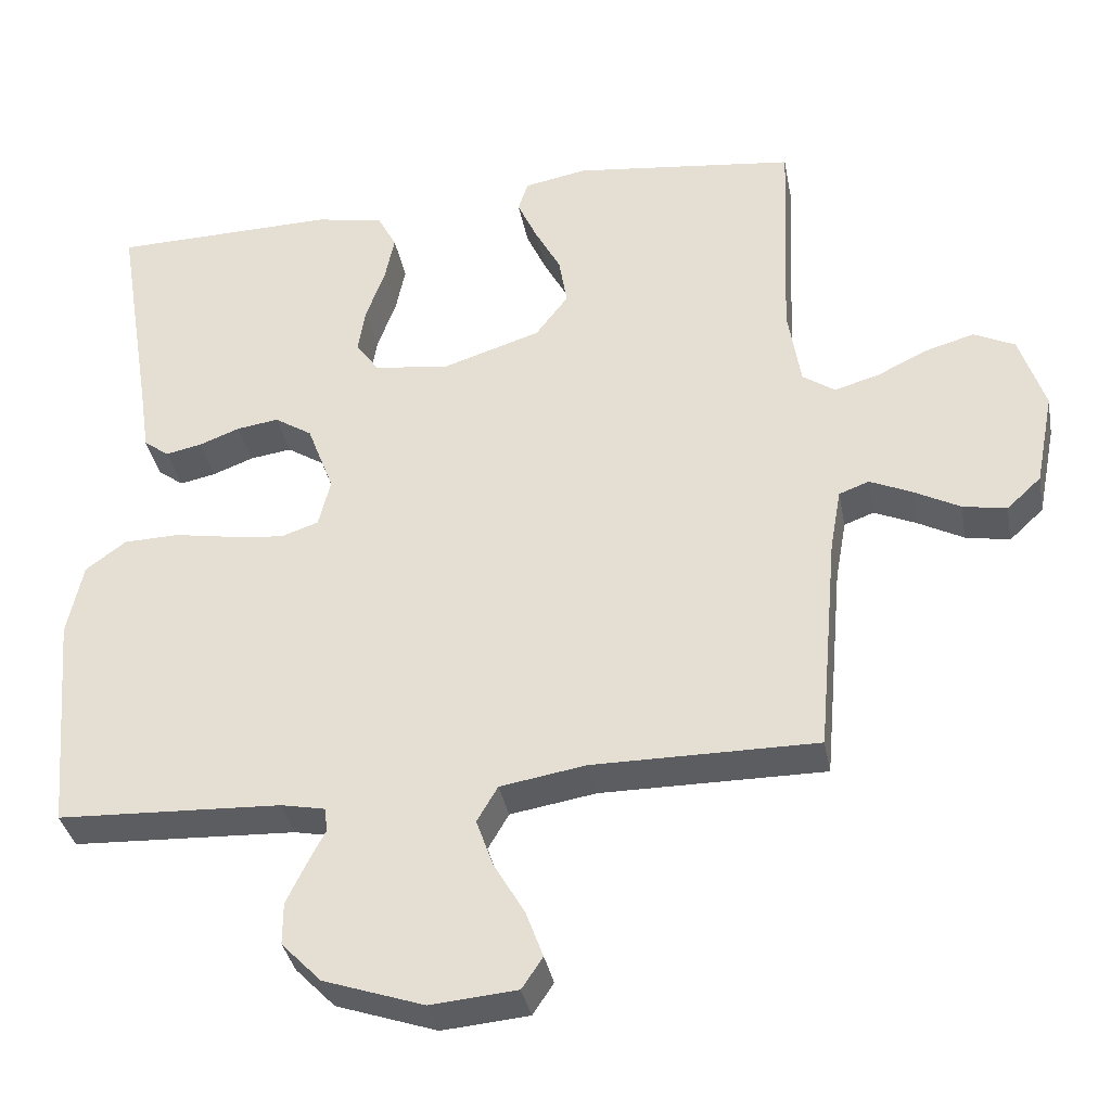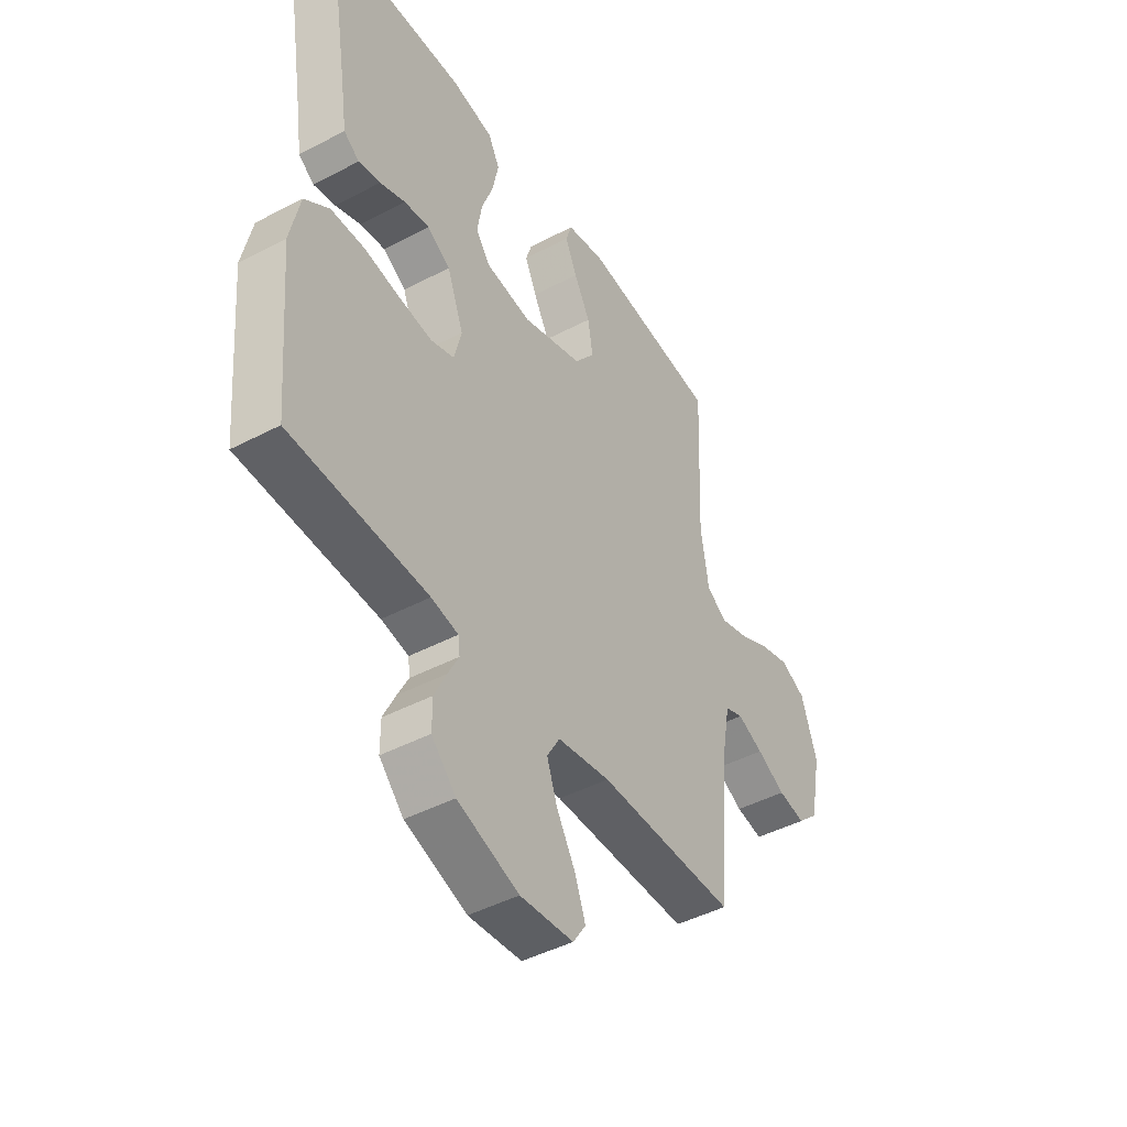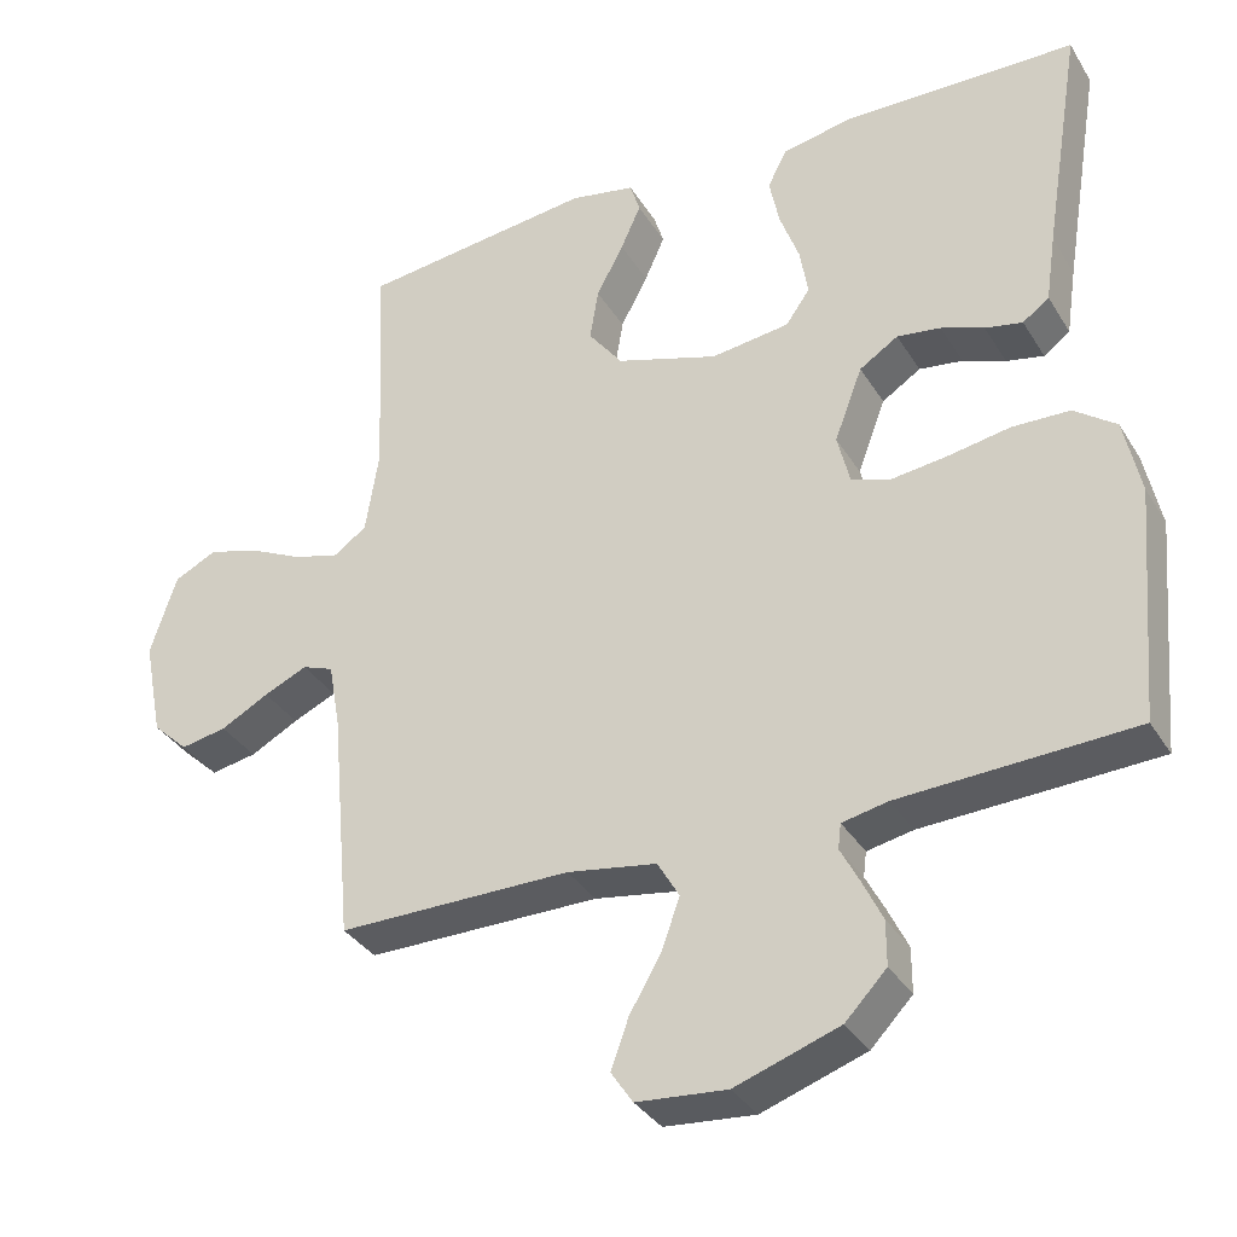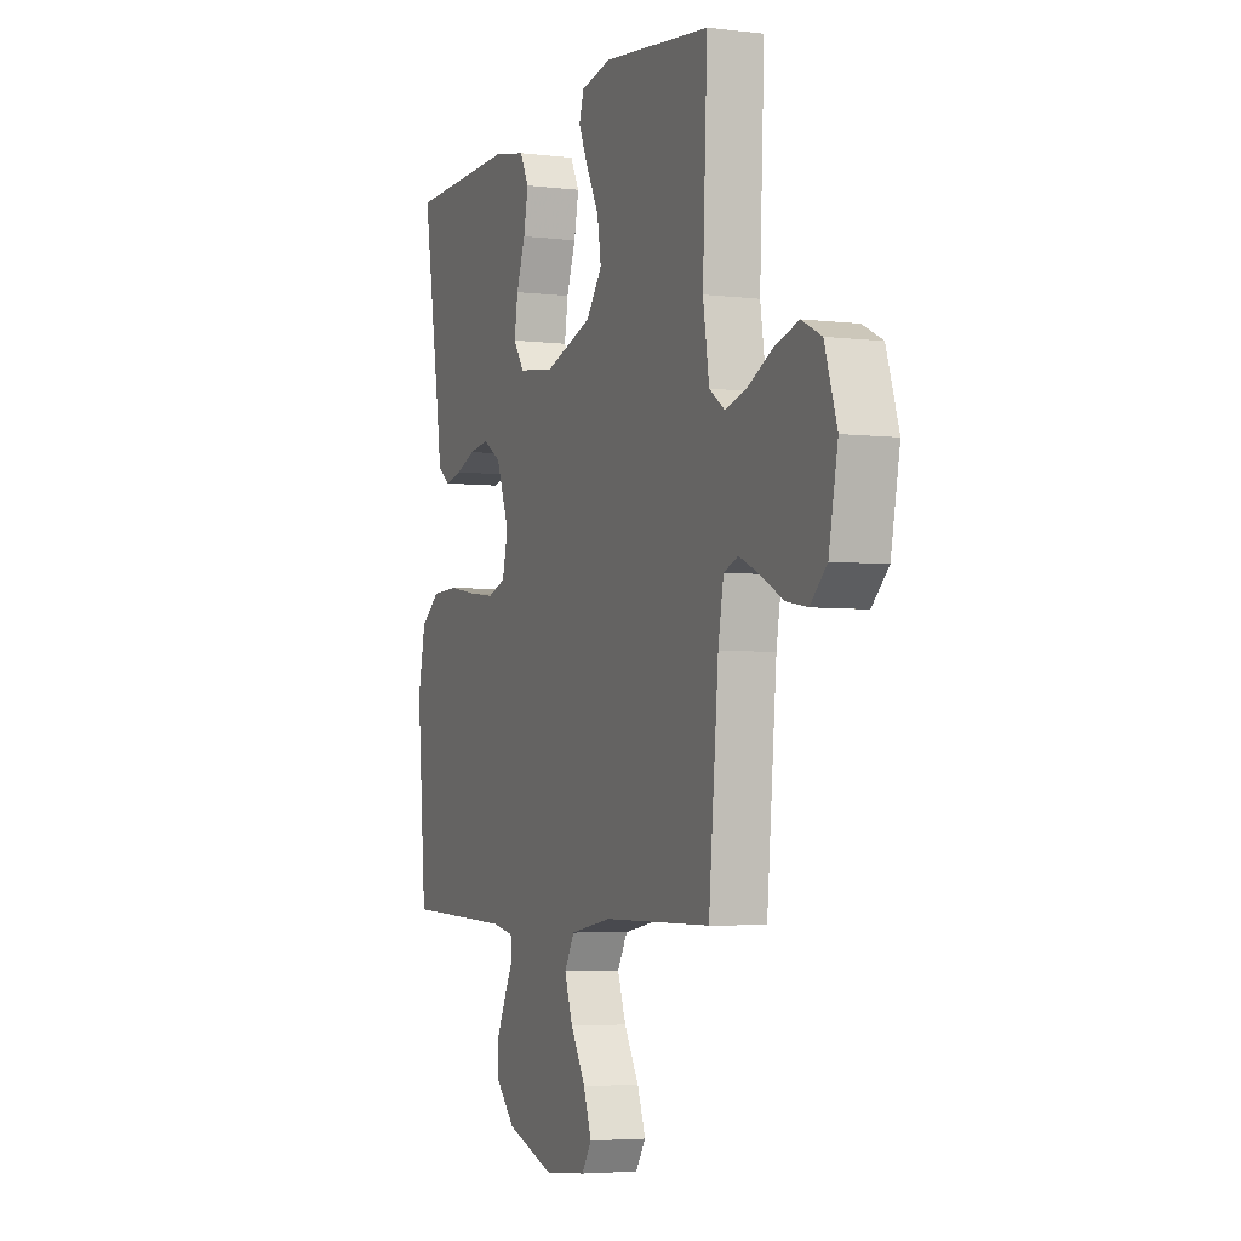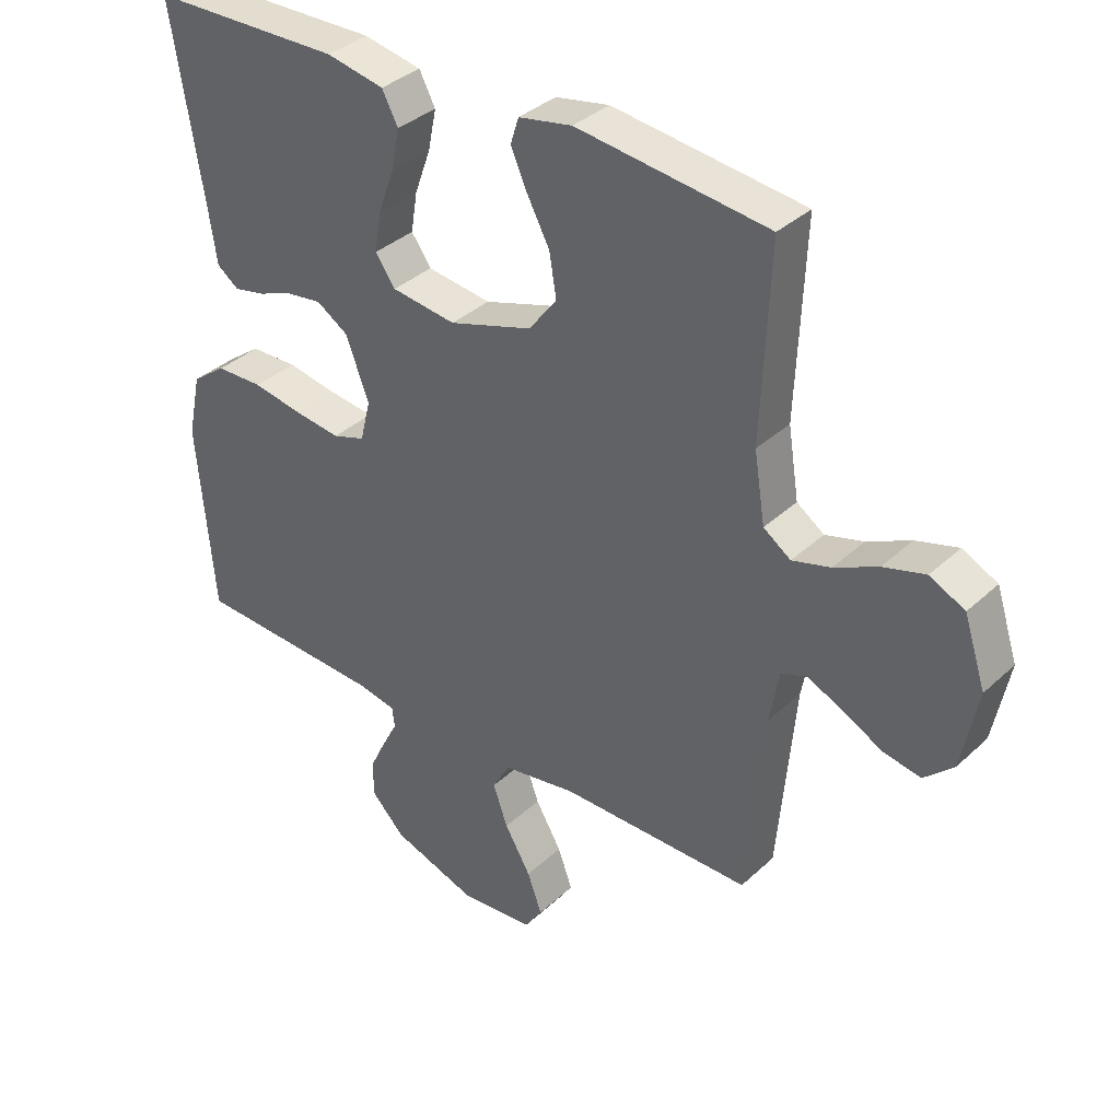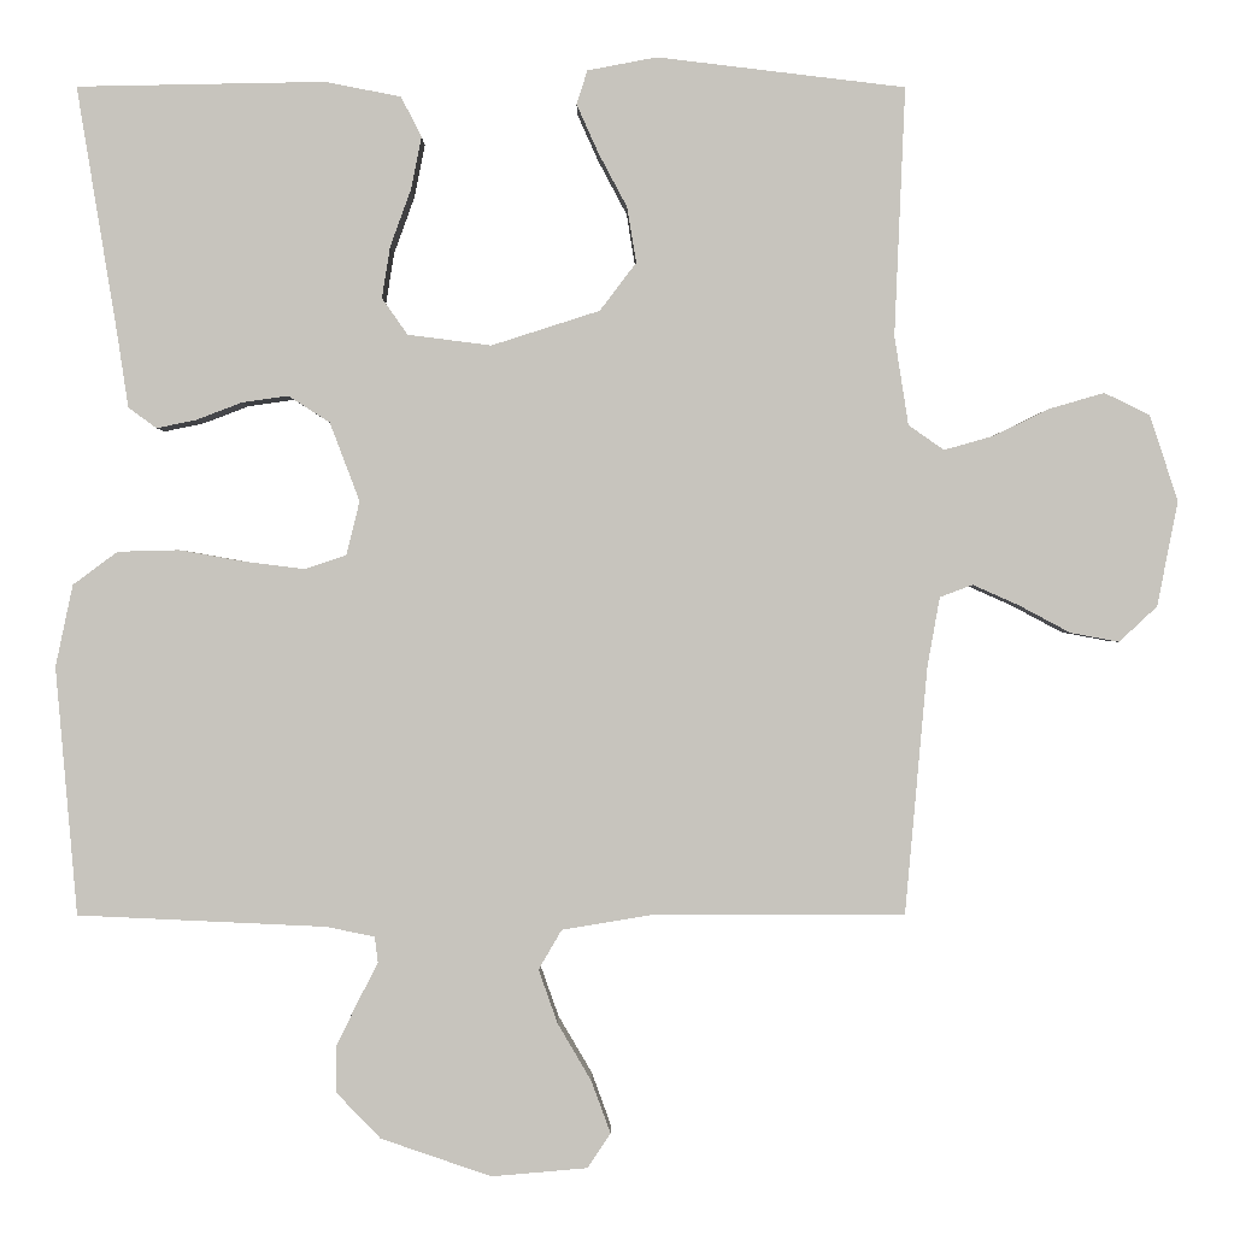
<metadata>
{"format":"obj","ext":"obj","renderer":"f3d","projection":"perspective","resolution":1024,"background":"white","views":[{"elev":-36.0,"azim":10.6,"up":"+Z"},{"elev":-45.0,"azim":-58.6,"up":"+Z"},{"elev":-34.4,"azim":-152.7,"up":"+Z"},{"elev":-4.3,"azim":68.2,"up":"+Z"},{"elev":35.9,"azim":39.8,"up":"+Z"},{"elev":0.2,"azim":-0.3,"up":"+Z"}]}
</metadata>
<code>
v 0.5 0.07 -0.5
v 0.2 0.07 -0.499
v 0.085 0.07 -0.518
v 0.057 0.07 -0.566
v 0.08 0.07 -0.631
v 0.121 0.07 -0.701
v 0.144 0.07 -0.764
v 0.116 0.07 -0.806
v 0 0.07 -0.816
v -0.134 0.07 -0.77
v -0.187 0.07 -0.715
v -0.187 0.07 -0.658
v -0.161 0.07 -0.604
v -0.137 0.07 -0.558
v -0.141 0.07 -0.526
v -0.2 0.07 -0.514
v -0.5 0.07 -0.5
v -0.526 0.07 -0.2
v -0.505 0.07 -0.101
v -0.451 0.07 -0.061
v -0.377 0.07 -0.059
v -0.298 0.07 -0.073
v -0.226 0.07 -0.082
v -0.175 0.07 -0.065
v -0.159 0.07 0
v -0.195 0.07 0.095
v -0.245 0.07 0.127
v -0.301 0.07 0.119
v -0.356 0.07 0.098
v -0.404 0.07 0.088
v -0.438 0.07 0.113
v -0.451 0.07 0.2
v -0.5 0.07 0.5
v -0.2 0.07 0.506
v -0.109 0.07 0.488
v -0.084 0.07 0.44
v -0.097 0.07 0.376
v -0.122 0.07 0.307
v -0.132 0.07 0.245
v -0.101 0.07 0.201
v 0 0.07 0.188
v 0.131 0.07 0.23
v 0.175 0.07 0.288
v 0.164 0.07 0.355
v 0.129 0.07 0.421
v 0.103 0.07 0.479
v 0.116 0.07 0.52
v 0.2 0.07 0.536
v 0.5 0.07 0.5
v 0.487 0.07 0.2
v 0.504 0.07 0.092
v 0.547 0.07 0.062
v 0.607 0.07 0.079
v 0.675 0.07 0.112
v 0.741 0.07 0.131
v 0.796 0.07 0.104
v 0.83 0.07 0
v 0.805 0.07 -0.127
v 0.759 0.07 -0.17
v 0.7 0.07 -0.159
v 0.638 0.07 -0.126
v 0.582 0.07 -0.101
v 0.542 0.07 -0.116
v 0.527 0.07 -0.2
v 0.5 0 -0.5
v 0.2 0 -0.499
v 0.085 0 -0.518
v 0.057 0 -0.566
v 0.08 0 -0.631
v 0.121 0 -0.701
v 0.144 0 -0.764
v 0.116 0 -0.806
v 0 0 -0.816
v -0.134 0 -0.77
v -0.187 0 -0.715
v -0.187 0 -0.658
v -0.161 0 -0.604
v -0.137 0 -0.558
v -0.141 0 -0.526
v -0.2 0 -0.514
v -0.5 0 -0.5
v -0.526 0 -0.2
v -0.505 0 -0.101
v -0.451 0 -0.061
v -0.377 0 -0.059
v -0.298 0 -0.073
v -0.226 0 -0.082
v -0.175 0 -0.065
v -0.159 0 0
v -0.195 0 0.095
v -0.245 0 0.127
v -0.301 0 0.119
v -0.356 0 0.098
v -0.404 0 0.088
v -0.438 0 0.113
v -0.451 0 0.2
v -0.5 0 0.5
v -0.2 0 0.506
v -0.109 0 0.488
v -0.084 0 0.44
v -0.097 0 0.376
v -0.122 0 0.307
v -0.132 0 0.245
v -0.101 0 0.201
v 0 0 0.188
v 0.131 0 0.23
v 0.175 0 0.288
v 0.164 0 0.355
v 0.129 0 0.421
v 0.103 0 0.479
v 0.116 0 0.52
v 0.2 0 0.536
v 0.5 0 0.5
v 0.487 0 0.2
v 0.504 0 0.092
v 0.547 0 0.062
v 0.607 0 0.079
v 0.675 0 0.112
v 0.741 0 0.131
v 0.796 0 0.104
v 0.83 0 0
v 0.805 0 -0.127
v 0.759 0 -0.17
v 0.7 0 -0.159
v 0.638 0 -0.126
v 0.582 0 -0.101
v 0.542 0 -0.116
v 0.527 0 -0.2
f 58 59 60 61
f 58 61 62
f 57 58 62
f 56 57 62 63
f 53 54 55 56
f 52 53 56 63
f 47 48 49 50
f 47 50 51
f 44 45 46 47
f 44 47 51
f 43 44 51
f 42 43 51 52
f 35 36 37 38
f 35 38 39
f 32 33 34 35
f 32 35 39
f 31 32 39 40
f 28 29 30 31
f 27 28 31 40
f 19 20 21 22
f 19 22 23
f 16 17 18 19
f 15 16 19 23
f 11 12 13 14
f 9 10 11 14
f 9 14 15
f 5 6 7 8
f 4 5 8 9
f 64 1 2
f 64 2 3
f 63 64 3
f 41 42 52 63
f 41 63 3
f 26 27 40 41
f 25 26 41 3
f 24 25 3 4
f 15 23 24
f 4 9 15 24
f 125 124 123 122
f 126 125 122
f 126 122 121
f 127 126 121 120
f 120 119 118 117
f 127 120 117 116
f 114 113 112 111
f 115 114 111
f 111 110 109 108
f 115 111 108
f 115 108 107
f 116 115 107 106
f 102 101 100 99
f 103 102 99
f 99 98 97 96
f 103 99 96
f 104 103 96 95
f 95 94 93 92
f 104 95 92 91
f 86 85 84 83
f 87 86 83
f 83 82 81 80
f 87 83 80 79
f 78 77 76 75
f 78 75 74 73
f 79 78 73
f 72 71 70 69
f 73 72 69 68
f 66 65 128
f 67 66 128
f 67 128 127
f 127 116 106 105
f 67 127 105
f 105 104 91 90
f 67 105 90 89
f 68 67 89 88
f 88 87 79
f 88 79 73 68
f 1 65 66 2
f 2 66 67 3
f 3 67 68 4
f 4 68 69 5
f 5 69 70 6
f 6 70 71 7
f 7 71 72 8
f 8 72 73 9
f 9 73 74 10
f 10 74 75 11
f 11 75 76 12
f 12 76 77 13
f 13 77 78 14
f 14 78 79 15
f 15 79 80 16
f 16 80 81 17
f 17 81 82 18
f 18 82 83 19
f 19 83 84 20
f 20 84 85 21
f 21 85 86 22
f 22 86 87 23
f 23 87 88 24
f 24 88 89 25
f 25 89 90 26
f 26 90 91 27
f 27 91 92 28
f 28 92 93 29
f 29 93 94 30
f 30 94 95 31
f 31 95 96 32
f 32 96 97 33
f 33 97 98 34
f 34 98 99 35
f 35 99 100 36
f 36 100 101 37
f 37 101 102 38
f 38 102 103 39
f 39 103 104 40
f 40 104 105 41
f 41 105 106 42
f 42 106 107 43
f 43 107 108 44
f 44 108 109 45
f 45 109 110 46
f 46 110 111 47
f 47 111 112 48
f 48 112 113 49
f 49 113 114 50
f 50 114 115 51
f 51 115 116 52
f 52 116 117 53
f 53 117 118 54
f 54 118 119 55
f 55 119 120 56
f 56 120 121 57
f 57 121 122 58
f 58 122 123 59
f 59 123 124 60
f 60 124 125 61
f 61 125 126 62
f 62 126 127 63
f 63 127 128 64
f 64 128 65 1

</code>
